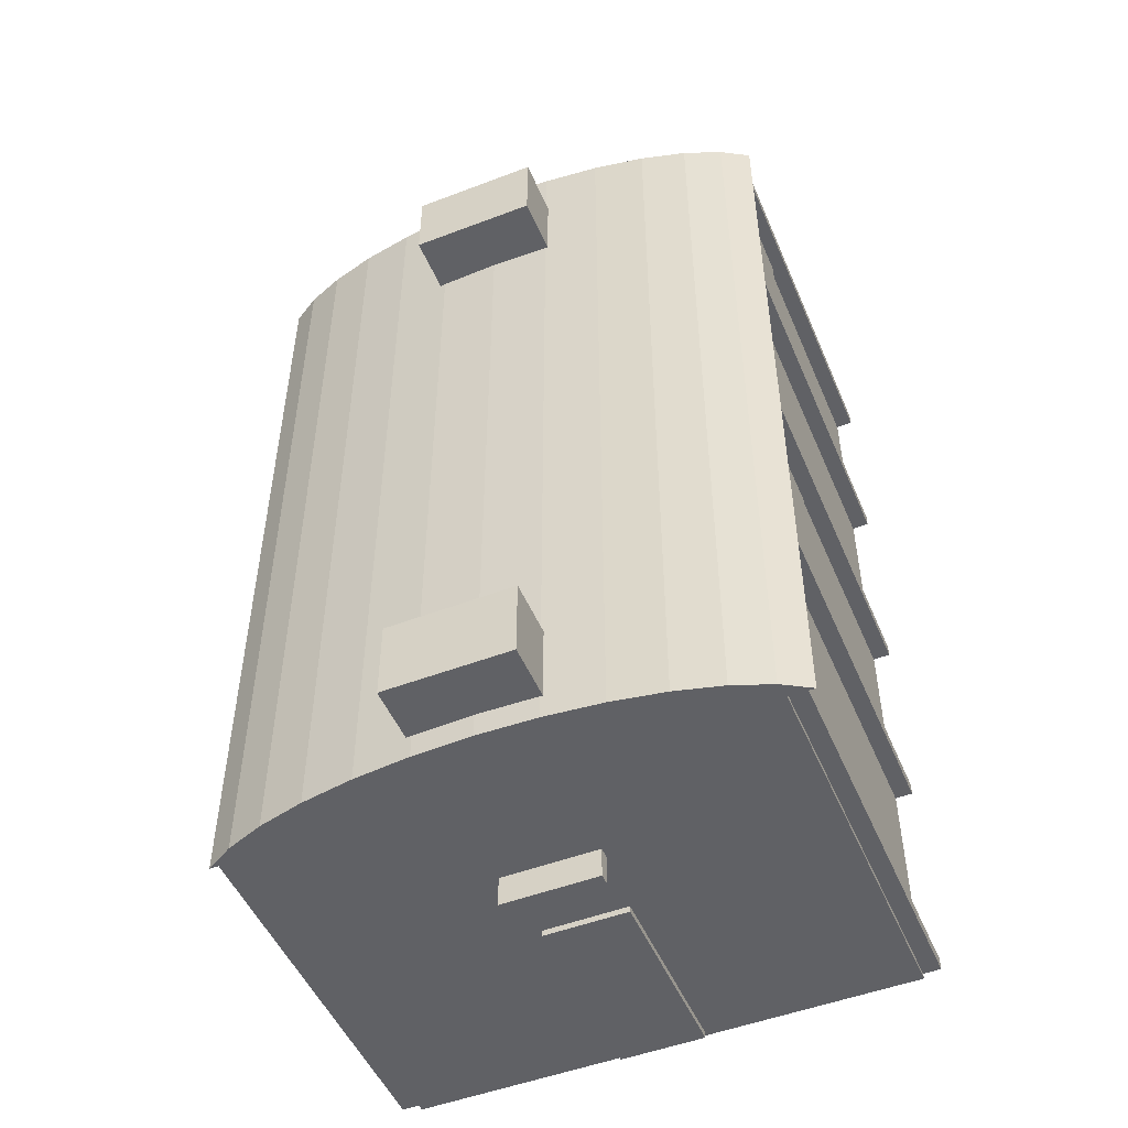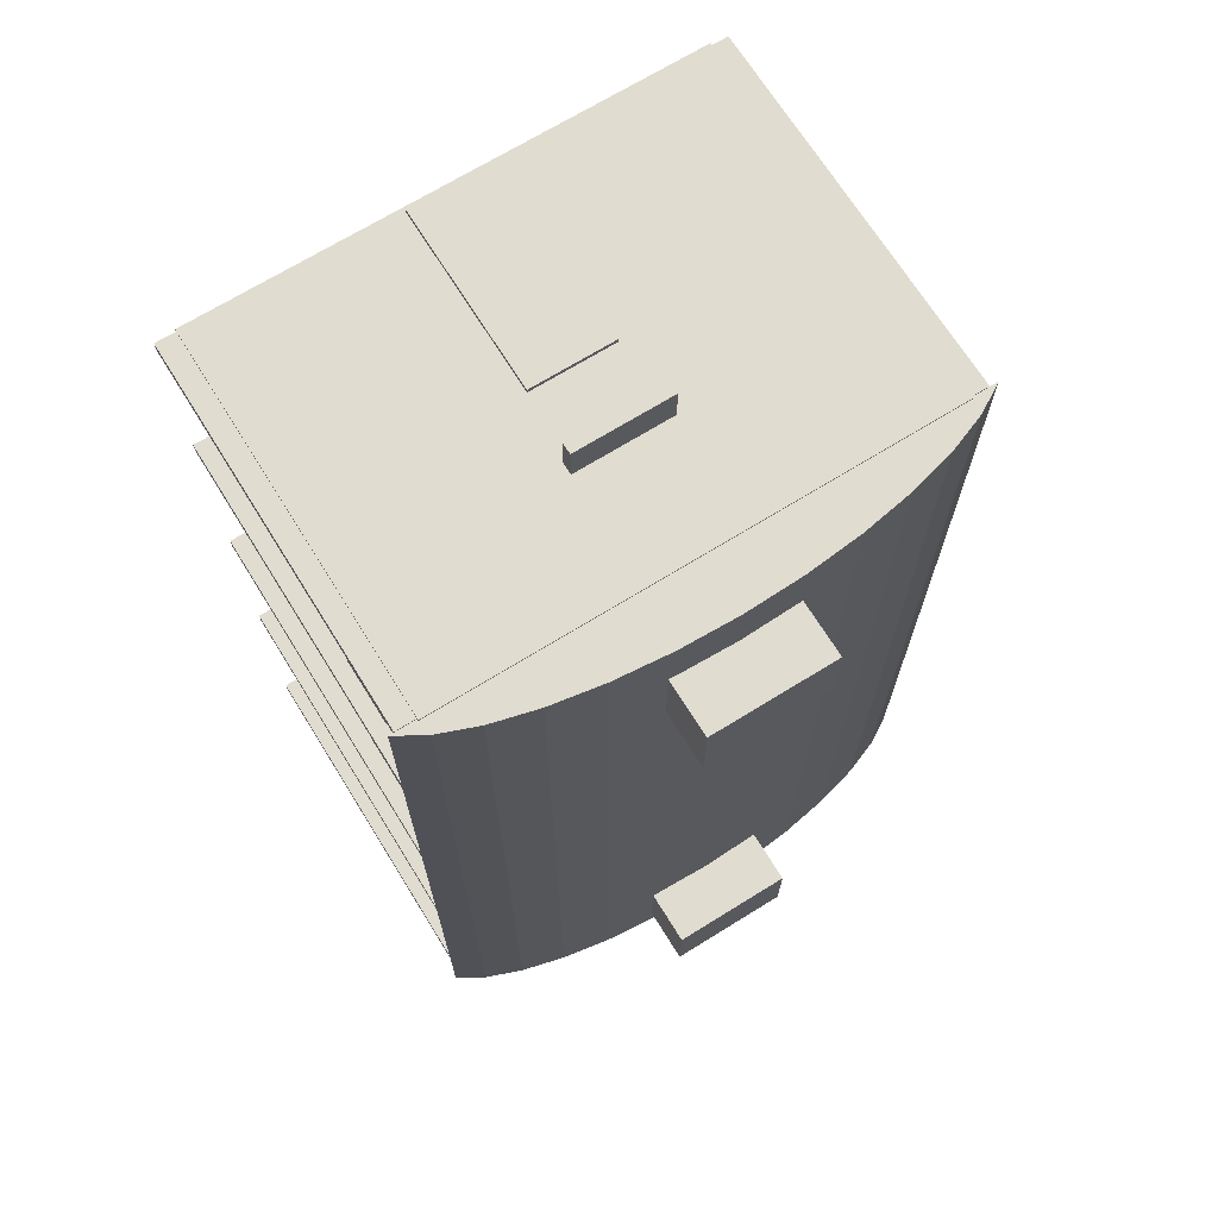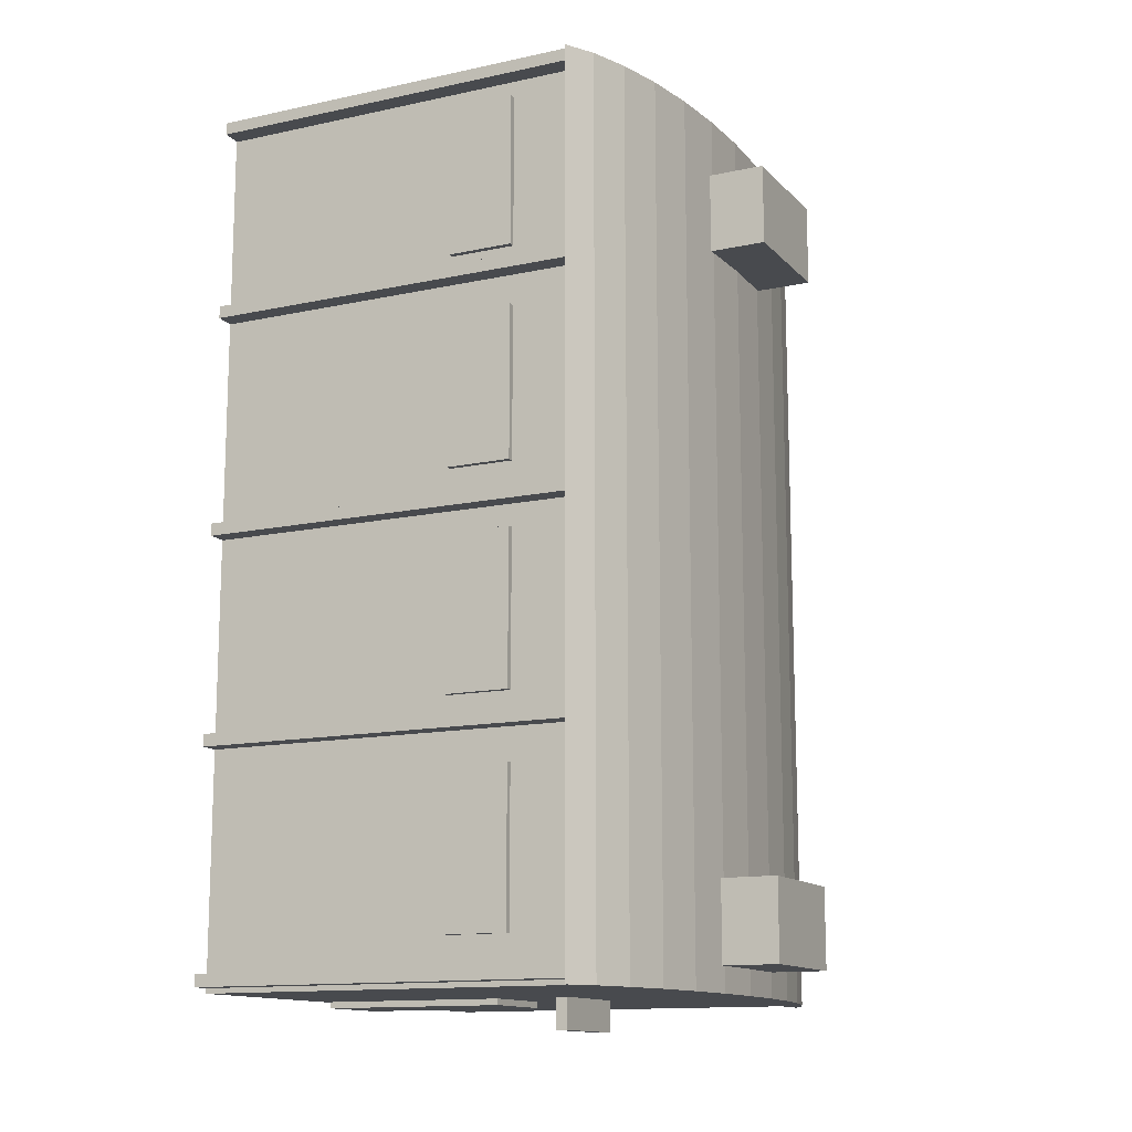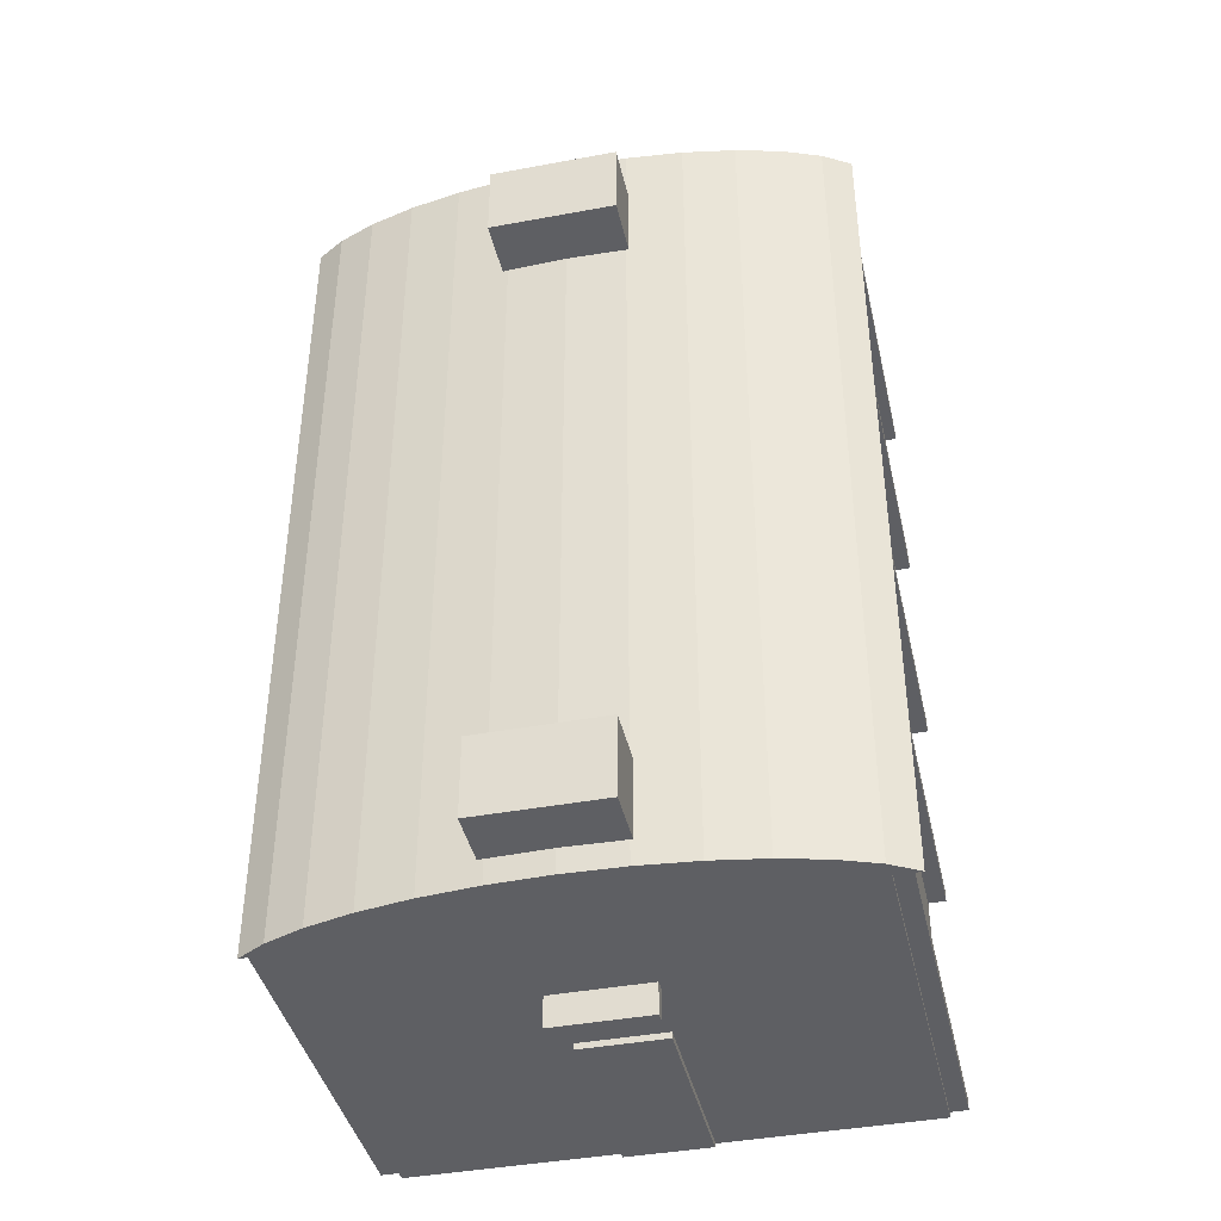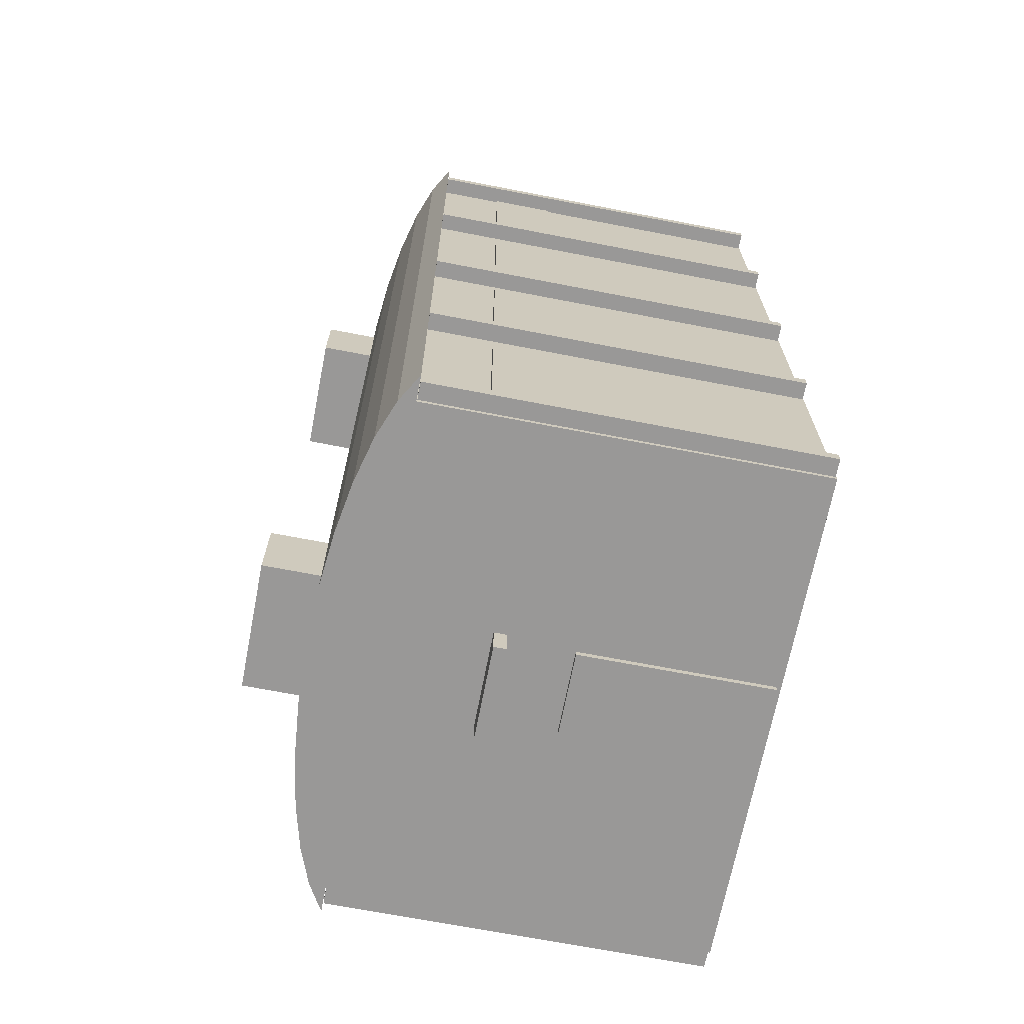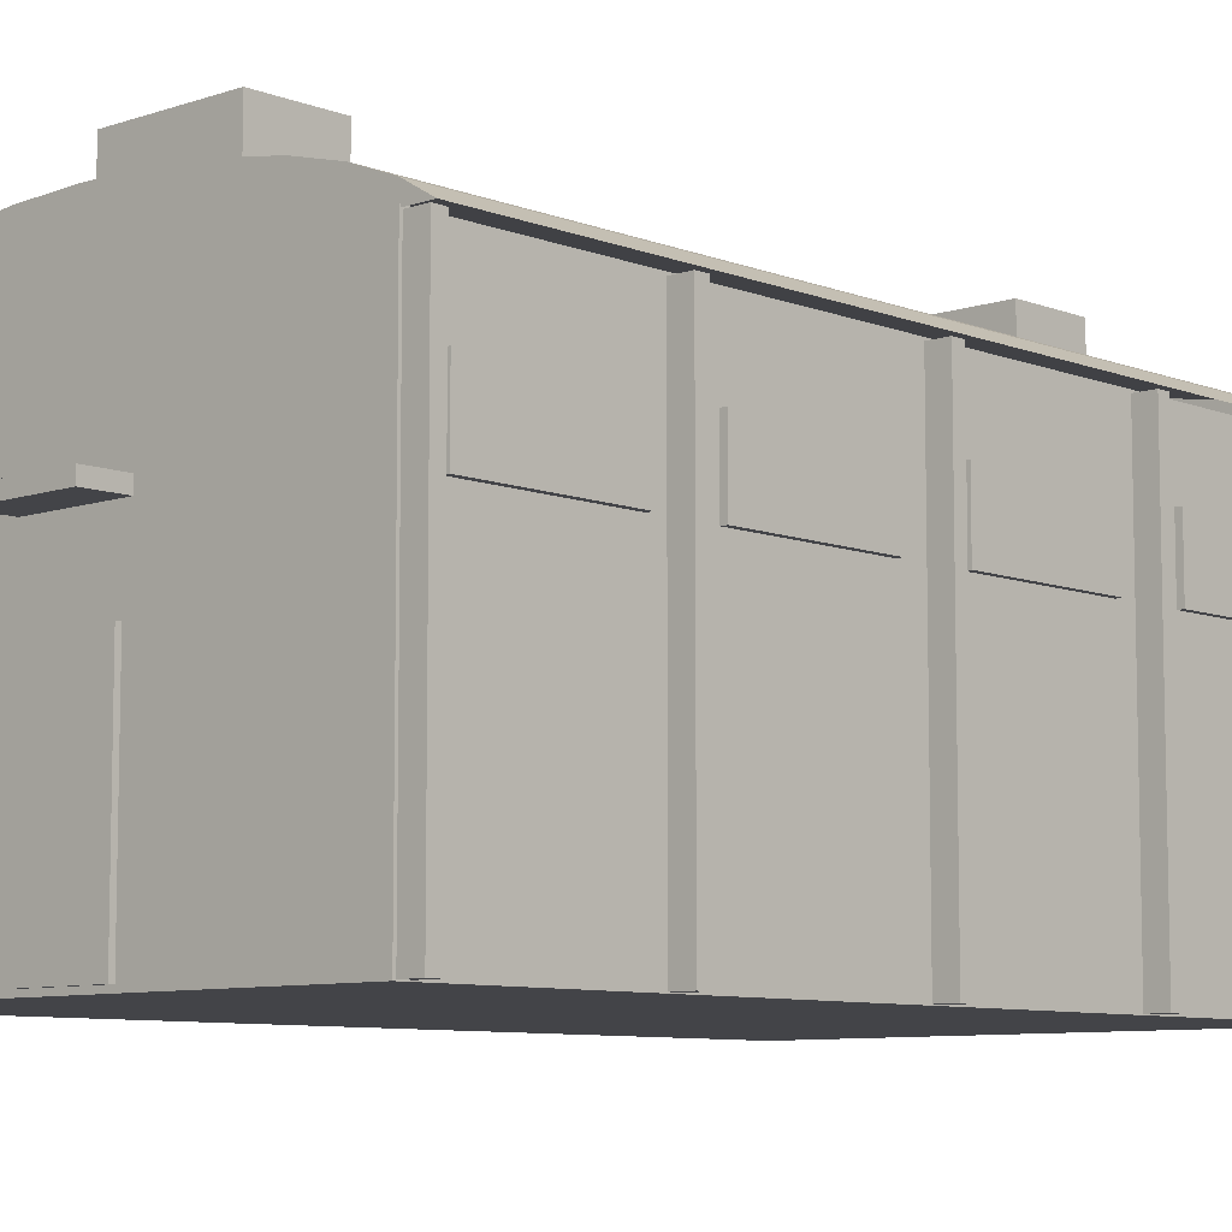
<metadata>
{"format":"obj","ext":"obj","renderer":"f3d","projection":"perspective","resolution":1024,"background":"white","views":[{"elev":-50.2,"azim":-157.3,"up":"+Z"},{"elev":69.4,"azim":148.2,"up":"+Z"},{"elev":-13.3,"azim":116.1,"up":"+Z"},{"elev":-41.2,"azim":-167.3,"up":"+Z"},{"elev":-68.7,"azim":-101.0,"up":"+Z"},{"elev":-8.2,"azim":43.1,"up":"+Y"}]}
</metadata>
<code>
g Cube_Cube
v 1.248 0.9483 -2.128
v 1.248 -0.9483 -2.128
v 1.248 0.9483 2.128
v 1.248 -0.9483 2.128
v -1.248 0.9483 -2.128
v -1.248 -0.9483 -2.128
v -1.248 0.9483 2.128
v -1.248 -0.9483 2.128
f 1 5 7 3
f 4 3 7 8
f 8 7 5 6
f 6 2 4 8
f 2 1 3 4
f 6 5 1 2
g Cylinder_Cylinder
v 0.000773 1.228 -2.132
v 0.000773 1.228 2.121
v 0.2908 1.219 -2.132
v 0.2908 1.219 2.121
v 0.5697 1.192 -2.132
v 0.5697 1.192 2.121
v 0.8267 1.149 -2.132
v 0.8267 1.149 2.121
v 1.052 1.091 -2.132
v 1.052 1.091 2.121
v 1.237 1.02 -2.132
v 1.237 1.02 2.121
v 1.374 0.9398 -2.132
v 1.374 0.9398 2.121
v -1.373 0.9398 -2.132
v -1.373 0.9398 2.121
v -1.235 1.02 -2.132
v -1.235 1.02 2.121
v -1.05 1.091 -2.132
v -1.05 1.091 2.121
v -0.8252 1.149 -2.132
v -0.8252 1.149 2.121
v -0.5682 1.192 -2.132
v -0.5682 1.192 2.121
v -0.2893 1.219 -2.132
v -0.2893 1.219 2.121
f 9 10 12 11
f 11 12 14 13
f 13 14 16 15
f 15 16 18 17
f 17 18 20 19
f 19 20 22 21
f 23 24 26 25
f 25 26 28 27
f 27 28 30 29
f 29 30 32 31
f 12 10 34 32 30 28 26 24 22 20 18 16 14
f 31 32 34 33
f 33 34 10 9
f 9 11 13 15 17 19 21 23 25 27 29 31 33
g Cube.002_Cube.002
v -1.333 -0.9439 2.116
v -1.333 0.9361 2.116
v -1.333 -0.9439 2.056
v -1.333 0.9361 2.056
v -1.233 -0.9439 2.116
v -1.233 0.9361 2.116
v -1.233 -0.9439 2.056
v -1.233 0.9361 2.056
v -1.333 -0.9439 -2.044
v -1.333 0.9361 -2.044
v -1.333 -0.9439 -2.104
v -1.333 0.9361 -2.104
v -1.233 -0.9439 -2.044
v -1.233 0.9361 -2.044
v -1.233 -0.9439 -2.104
v -1.233 0.9361 -2.104
v -1.333 -0.9439 1.156
v -1.333 0.9361 1.156
v -1.333 -0.9439 1.096
v -1.333 0.9361 1.096
v -1.233 -0.9439 1.156
v -1.233 0.9361 1.156
v -1.233 -0.9439 1.096
v -1.233 0.9361 1.096
v -1.333 -0.9439 0.06604
v -1.333 0.9361 0.06604
v -1.333 -0.9439 0.006041
v -1.333 0.9361 0.006041
v -1.233 -0.9439 0.06604
v -1.233 0.9361 0.06604
v -1.233 -0.9439 0.006041
v -1.233 0.9361 0.006041
v -1.333 -0.9439 -0.944
v -1.333 0.9361 -0.944
v -1.333 -0.9439 -1.004
v -1.333 0.9361 -1.004
v -1.233 -0.9439 -0.944
v -1.233 0.9361 -0.944
v -1.233 -0.9439 -1.004
v -1.233 0.9361 -1.004
v 1.247 -0.9439 2.116
v 1.247 0.9361 2.116
v 1.247 -0.9439 2.056
v 1.247 0.9361 2.056
v 1.347 -0.9439 2.116
v 1.347 0.9361 2.116
v 1.347 -0.9439 2.056
v 1.347 0.9361 2.056
v 1.247 -0.9439 -2.044
v 1.247 0.9361 -2.044
v 1.247 -0.9439 -2.104
v 1.247 0.9361 -2.104
v 1.347 -0.9439 -2.044
v 1.347 0.9361 -2.044
v 1.347 -0.9439 -2.104
v 1.347 0.9361 -2.104
v 1.247 -0.9439 1.156
v 1.247 0.9361 1.156
v 1.247 -0.9439 1.096
v 1.247 0.9361 1.096
v 1.347 -0.9439 1.156
v 1.347 0.9361 1.156
v 1.347 -0.9439 1.096
v 1.347 0.9361 1.096
v 1.247 -0.9439 0.06604
v 1.247 0.9361 0.06604
v 1.247 -0.9439 0.006041
v 1.247 0.9361 0.006041
v 1.347 -0.9439 0.06604
v 1.347 0.9361 0.06604
v 1.347 -0.9439 0.006041
v 1.347 0.9361 0.006041
v 1.247 -0.9439 -0.944
v 1.247 0.9361 -0.944
v 1.247 -0.9439 -1.004
v 1.247 0.9361 -1.004
v 1.347 -0.9439 -0.944
v 1.347 0.9361 -0.944
v 1.347 -0.9439 -1.004
v 1.347 0.9361 -1.004
f 35 36 38 37
f 37 38 42 41
f 41 42 40 39
f 39 40 36 35
f 37 41 39 35
f 42 38 36 40
f 43 44 46 45
f 45 46 50 49
f 49 50 48 47
f 47 48 44 43
f 45 49 47 43
f 50 46 44 48
f 51 52 54 53
f 53 54 58 57
f 57 58 56 55
f 55 56 52 51
f 53 57 55 51
f 58 54 52 56
f 59 60 62 61
f 61 62 66 65
f 65 66 64 63
f 63 64 60 59
f 61 65 63 59
f 66 62 60 64
f 67 68 70 69
f 69 70 74 73
f 73 74 72 71
f 71 72 68 67
f 69 73 71 67
f 74 70 68 72
f 75 76 78 77
f 77 78 82 81
f 81 82 80 79
f 79 80 76 75
f 77 81 79 75
f 82 78 76 80
f 83 84 86 85
f 85 86 90 89
f 89 90 88 87
f 87 88 84 83
f 85 89 87 83
f 90 86 84 88
f 91 92 94 93
f 93 94 98 97
f 97 98 96 95
f 95 96 92 91
f 93 97 95 91
f 98 94 92 96
f 99 100 102 101
f 101 102 106 105
f 105 106 104 103
f 103 104 100 99
f 101 105 103 99
f 106 102 100 104
f 107 108 110 109
f 109 110 114 113
f 113 114 112 111
f 111 112 108 107
f 109 113 111 107
f 114 110 108 112
g Cube.004_Cube.008
v 0.3173 1.162 1.432
v 0.3173 1.493 1.432
v 0.3173 1.162 1.827
v 0.3173 1.493 1.827
v -0.3016 1.162 1.432
v -0.3016 1.493 1.432
v -0.3016 1.162 1.827
v -0.3016 1.493 1.827
v 0.3173 1.162 -2.008
v 0.3173 1.493 -2.008
v 0.3173 1.162 -1.613
v 0.3173 1.493 -1.613
v -0.3016 1.162 -2.008
v -0.3016 1.493 -2.008
v -0.3016 1.162 -1.613
v -0.3016 1.493 -1.613
f 115 116 118 117
f 117 118 122 121
f 121 122 120 119
f 119 120 116 115
f 117 121 119 115
f 122 118 116 120
f 123 124 126 125
f 125 126 130 129
f 129 130 128 127
f 127 128 124 123
f 125 129 127 123
f 130 126 124 128
g Cube.003_Cube.010
v -0.2276 0.342 2.318
v -0.2276 0.402 2.318
v -0.2276 0.342 2.018
v -0.2276 0.402 2.018
v 0.2524 0.342 2.318
v 0.2524 0.402 2.318
v 0.2524 0.342 2.018
v 0.2524 0.402 2.018
v -0.2276 0.342 -1.982
v -0.2276 0.402 -1.982
v -0.2276 0.342 -2.282
v -0.2276 0.402 -2.282
v 0.2524 0.342 -1.982
v 0.2524 0.402 -1.982
v 0.2524 0.342 -2.282
v 0.2524 0.402 -2.282
f 131 132 134 133
f 133 134 138 137
f 137 138 136 135
f 135 136 132 131
f 133 137 135 131
f 138 134 132 136
f 139 140 142 141
f 141 142 146 145
f 145 146 144 143
f 143 144 140 139
f 141 145 143 139
f 146 142 140 144
g Cube.005_Cube.012
v -0.2043 -0.9248 2.071
v -0.2043 0.01522 2.071
v -0.2043 -0.9248 2.151
v -0.2043 0.01522 2.151
v 0.2157 -0.9248 2.071
v 0.2157 0.01522 2.071
v 0.2157 -0.9248 2.151
v 0.2157 0.01522 2.151
v -0.2043 -0.9248 -2.159
v -0.2043 0.01522 -2.159
v -0.2043 -0.9248 -2.079
v -0.2043 0.01522 -2.079
v 0.2157 -0.9248 -2.159
v 0.2157 0.01522 -2.159
v 0.2157 -0.9248 -2.079
v 0.2157 0.01522 -2.079
f 147 149 150 148
f 149 153 154 150
f 153 151 152 154
f 151 147 148 152
f 149 147 151 153
f 154 152 148 150
f 155 157 158 156
f 157 161 162 158
f 161 159 160 162
f 159 155 156 160
f 157 155 159 161
f 162 160 156 158
g Cube.006_Cube.014
v 1.238 0.2926 -1.162
v 1.238 0.6126 -1.162
v 1.238 0.2926 -1.902
v 1.238 0.6126 -1.902
v 1.278 0.2926 -1.162
v 1.278 0.6126 -1.162
v 1.278 0.2926 -1.902
v 1.278 0.6126 -1.902
v 1.238 0.2926 1.978
v 1.238 0.6126 1.978
v 1.238 0.2926 1.238
v 1.238 0.6126 1.238
v 1.278 0.2926 1.978
v 1.278 0.6126 1.978
v 1.278 0.2926 1.238
v 1.278 0.6126 1.238
v 1.238 0.2926 -0.1022
v 1.238 0.6126 -0.1022
v 1.238 0.2926 -0.8422
v 1.238 0.6126 -0.8422
v 1.278 0.2926 -0.1022
v 1.278 0.6126 -0.1022
v 1.278 0.2926 -0.8422
v 1.278 0.6126 -0.8422
v 1.238 0.2926 0.9478
v 1.238 0.6126 0.9478
v 1.238 0.2926 0.2078
v 1.238 0.6126 0.2078
v 1.278 0.2926 0.9478
v 1.278 0.6126 0.9478
v 1.278 0.2926 0.2078
v 1.278 0.6126 0.2078
v -1.272 0.2926 -1.162
v -1.272 0.6126 -1.162
v -1.272 0.2926 -1.902
v -1.272 0.6126 -1.902
v -1.232 0.2926 -1.162
v -1.232 0.6126 -1.162
v -1.232 0.2926 -1.902
v -1.232 0.6126 -1.902
v -1.272 0.2926 1.978
v -1.272 0.6126 1.978
v -1.272 0.2926 1.238
v -1.272 0.6126 1.238
v -1.232 0.2926 1.978
v -1.232 0.6126 1.978
v -1.232 0.2926 1.238
v -1.232 0.6126 1.238
v -1.272 0.2926 -0.1022
v -1.272 0.6126 -0.1022
v -1.272 0.2926 -0.8422
v -1.272 0.6126 -0.8422
v -1.232 0.2926 -0.1022
v -1.232 0.6126 -0.1022
v -1.232 0.2926 -0.8422
v -1.232 0.6126 -0.8422
v -1.272 0.2926 0.9478
v -1.272 0.6126 0.9478
v -1.272 0.2926 0.2078
v -1.272 0.6126 0.2078
v -1.232 0.2926 0.9478
v -1.232 0.6126 0.9478
v -1.232 0.2926 0.2078
v -1.232 0.6126 0.2078
f 163 164 166 165
f 165 166 170 169
f 169 170 168 167
f 167 168 164 163
f 165 169 167 163
f 170 166 164 168
f 171 172 174 173
f 173 174 178 177
f 177 178 176 175
f 175 176 172 171
f 173 177 175 171
f 178 174 172 176
f 179 180 182 181
f 181 182 186 185
f 185 186 184 183
f 183 184 180 179
f 181 185 183 179
f 186 182 180 184
f 187 188 190 189
f 189 190 194 193
f 193 194 192 191
f 191 192 188 187
f 189 193 191 187
f 194 190 188 192
f 195 196 198 197
f 197 198 202 201
f 201 202 200 199
f 199 200 196 195
f 197 201 199 195
f 202 198 196 200
f 203 204 206 205
f 205 206 210 209
f 209 210 208 207
f 207 208 204 203
f 205 209 207 203
f 210 206 204 208
f 211 212 214 213
f 213 214 218 217
f 217 218 216 215
f 215 216 212 211
f 213 217 215 211
f 218 214 212 216
f 219 220 222 221
f 221 222 226 225
f 225 226 224 223
f 223 224 220 219
f 221 225 223 219
f 226 222 220 224

</code>
